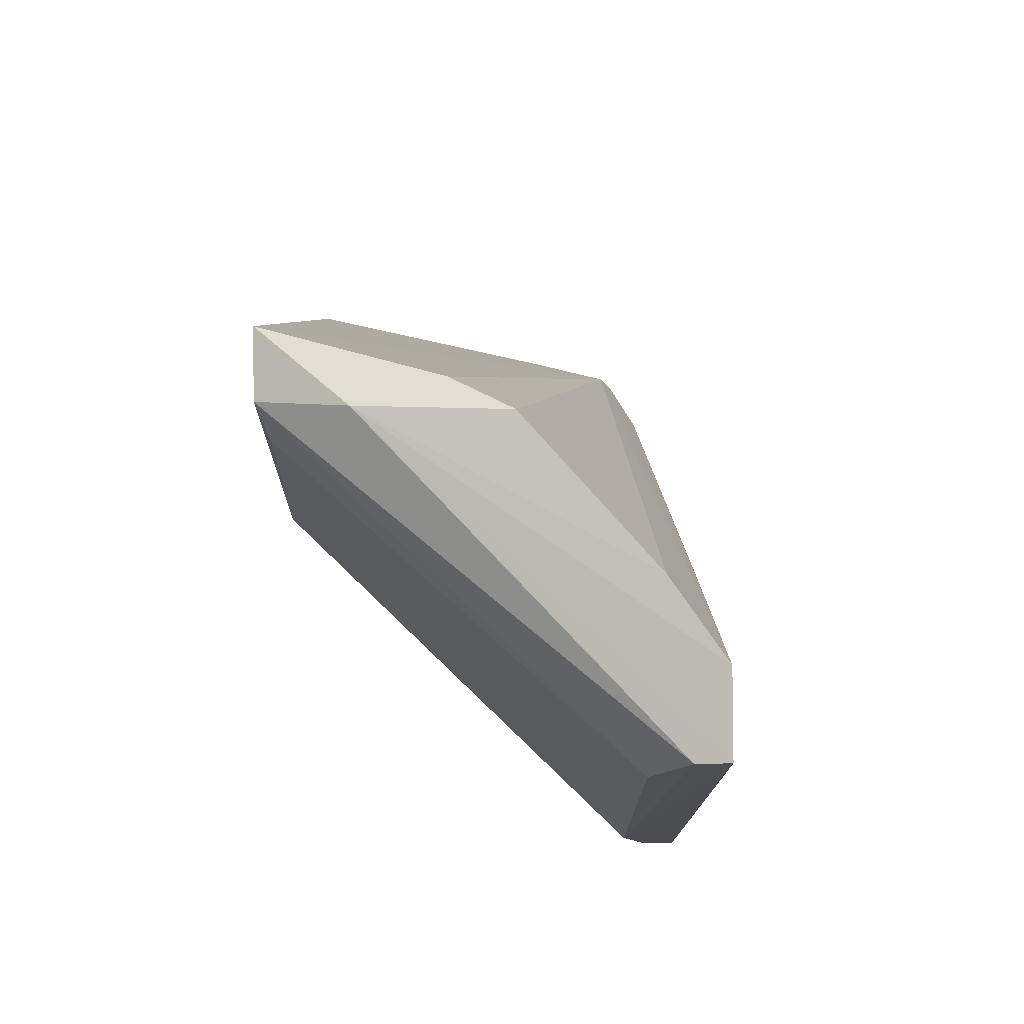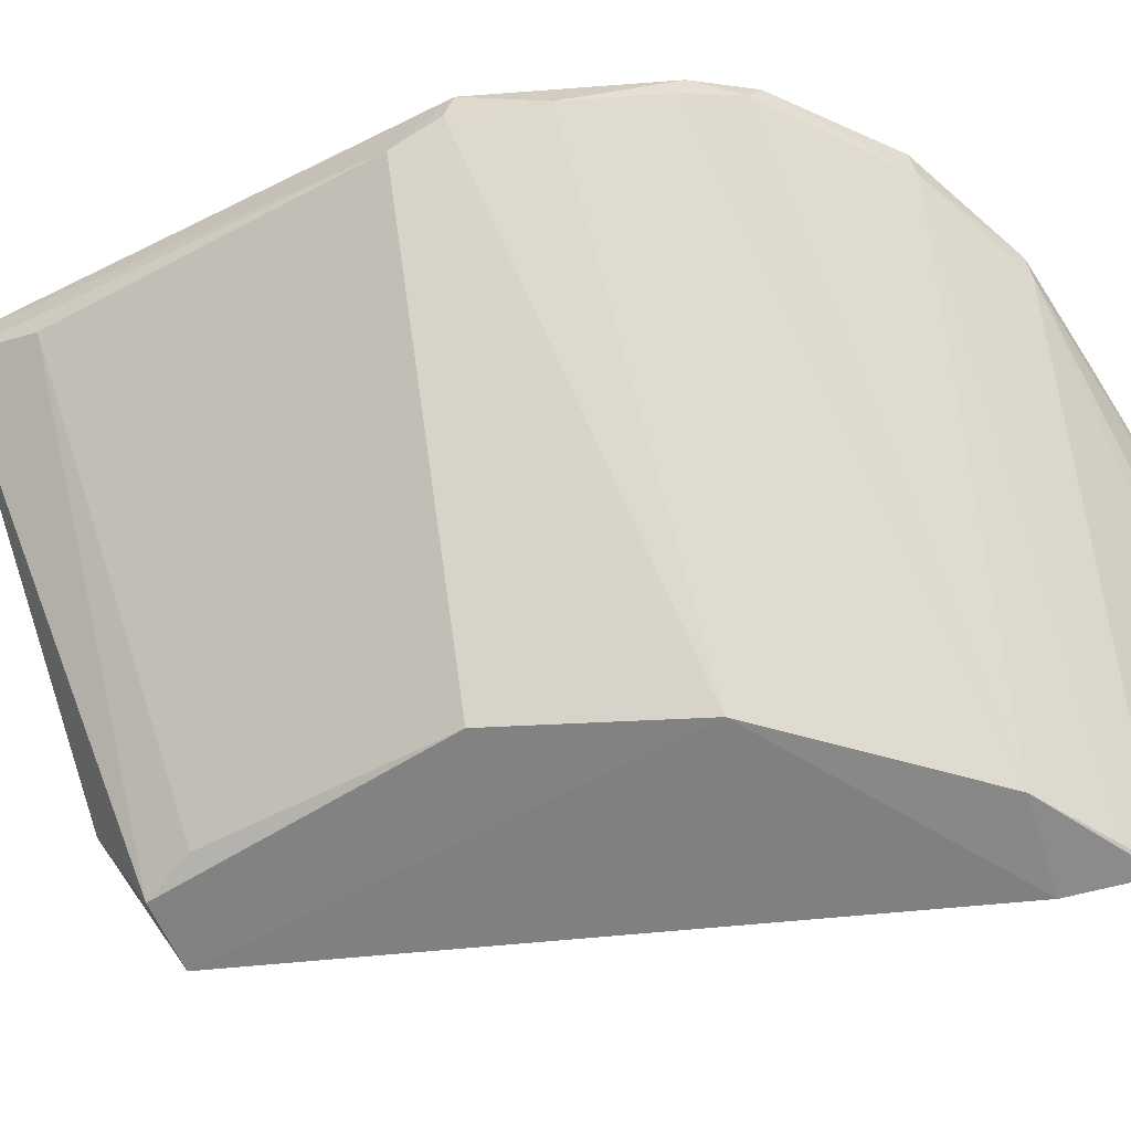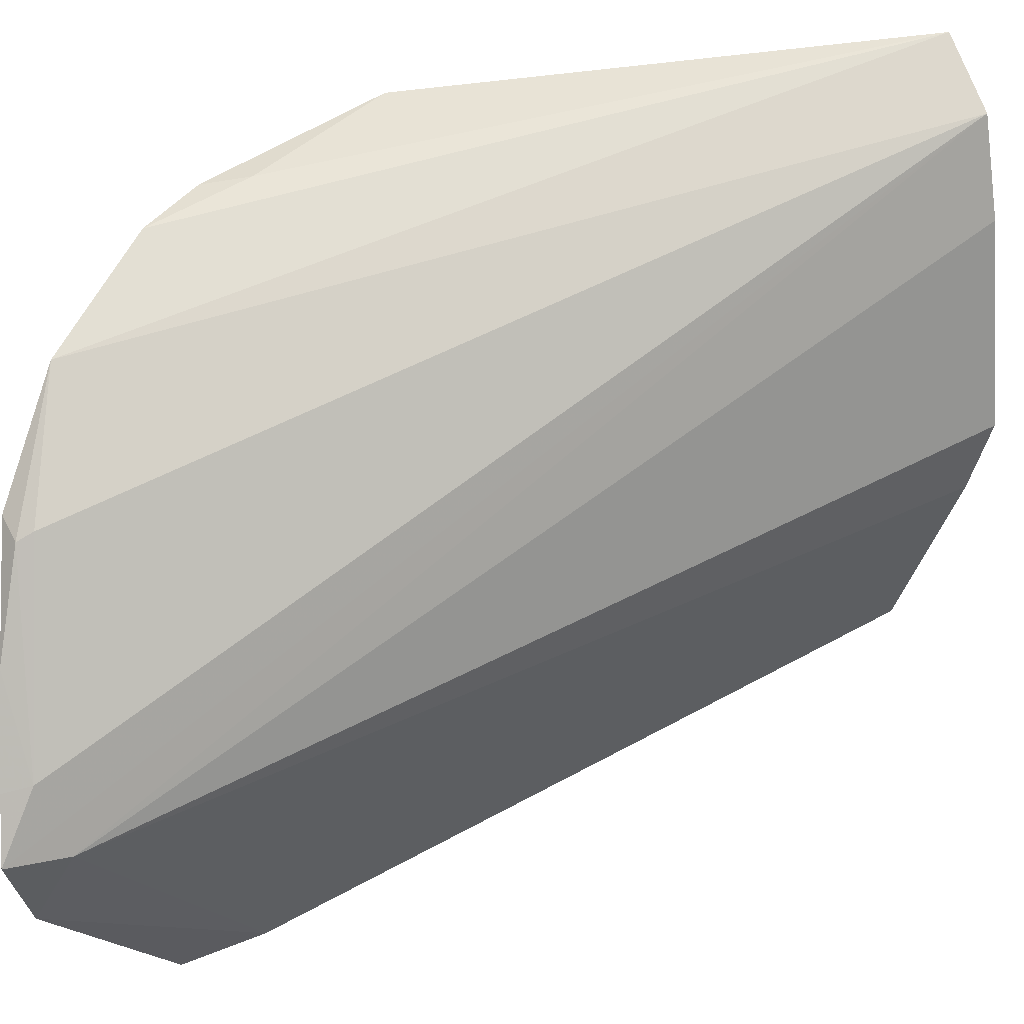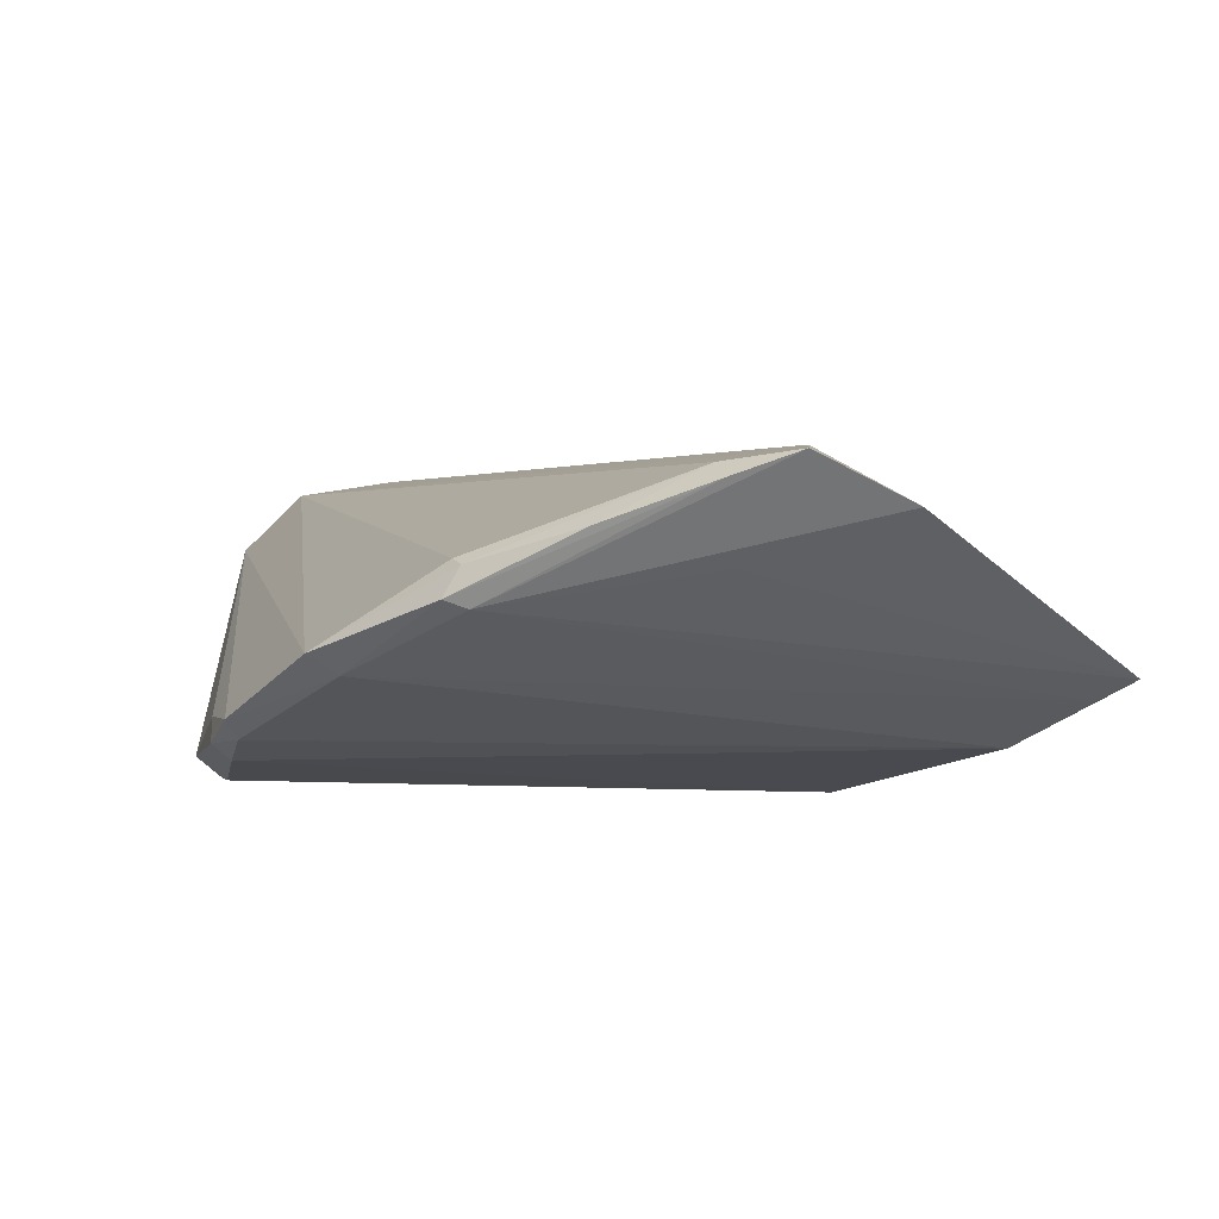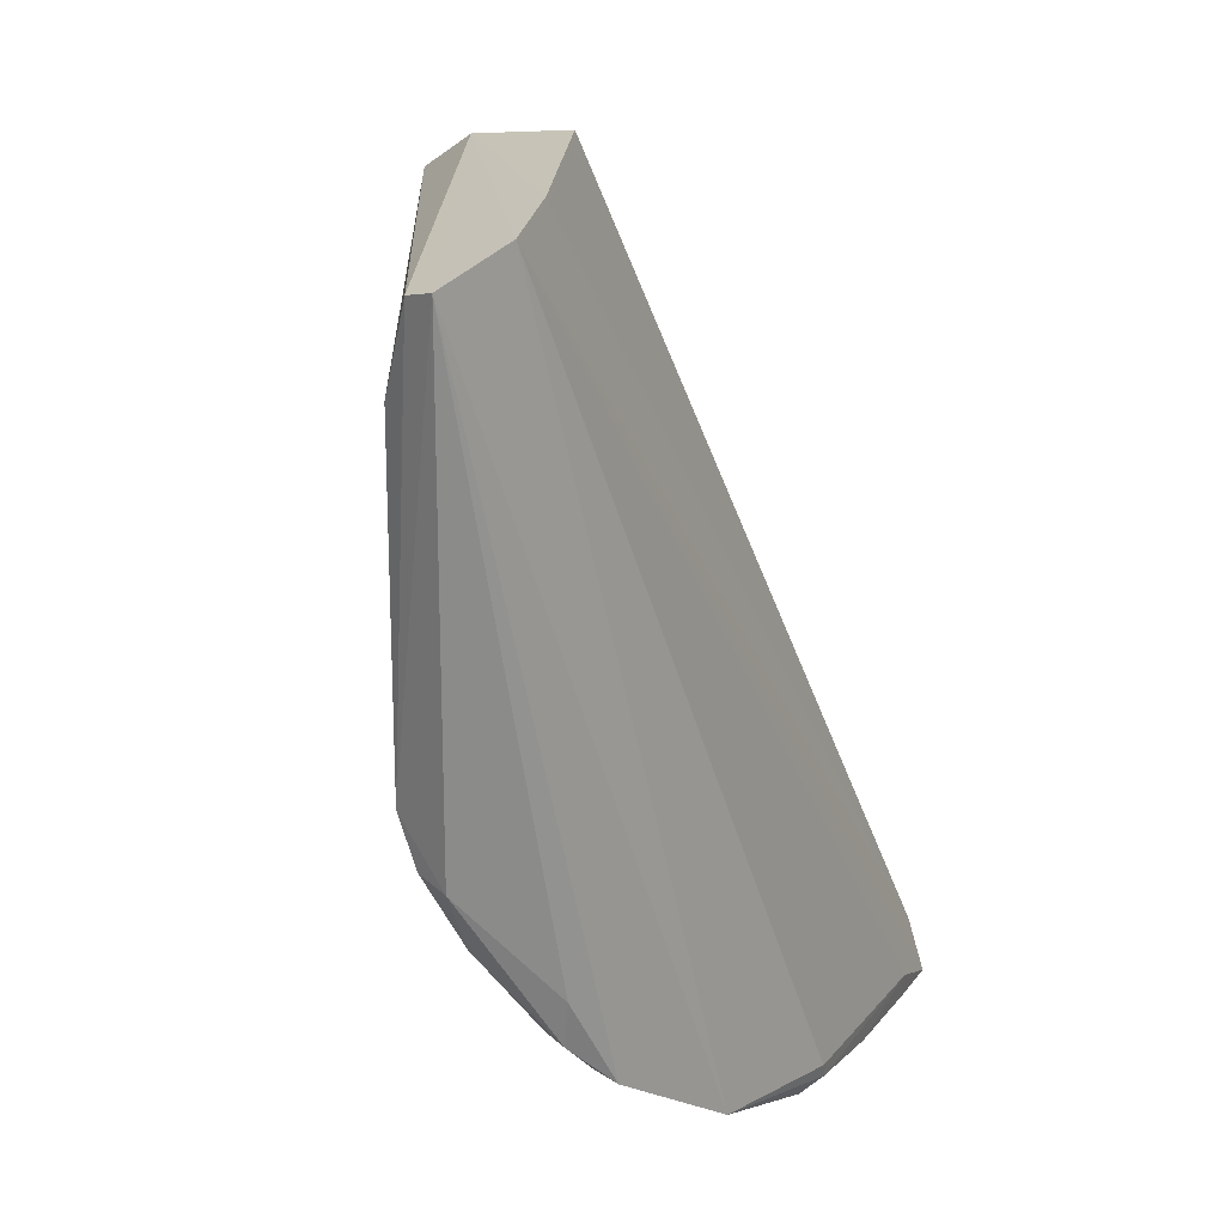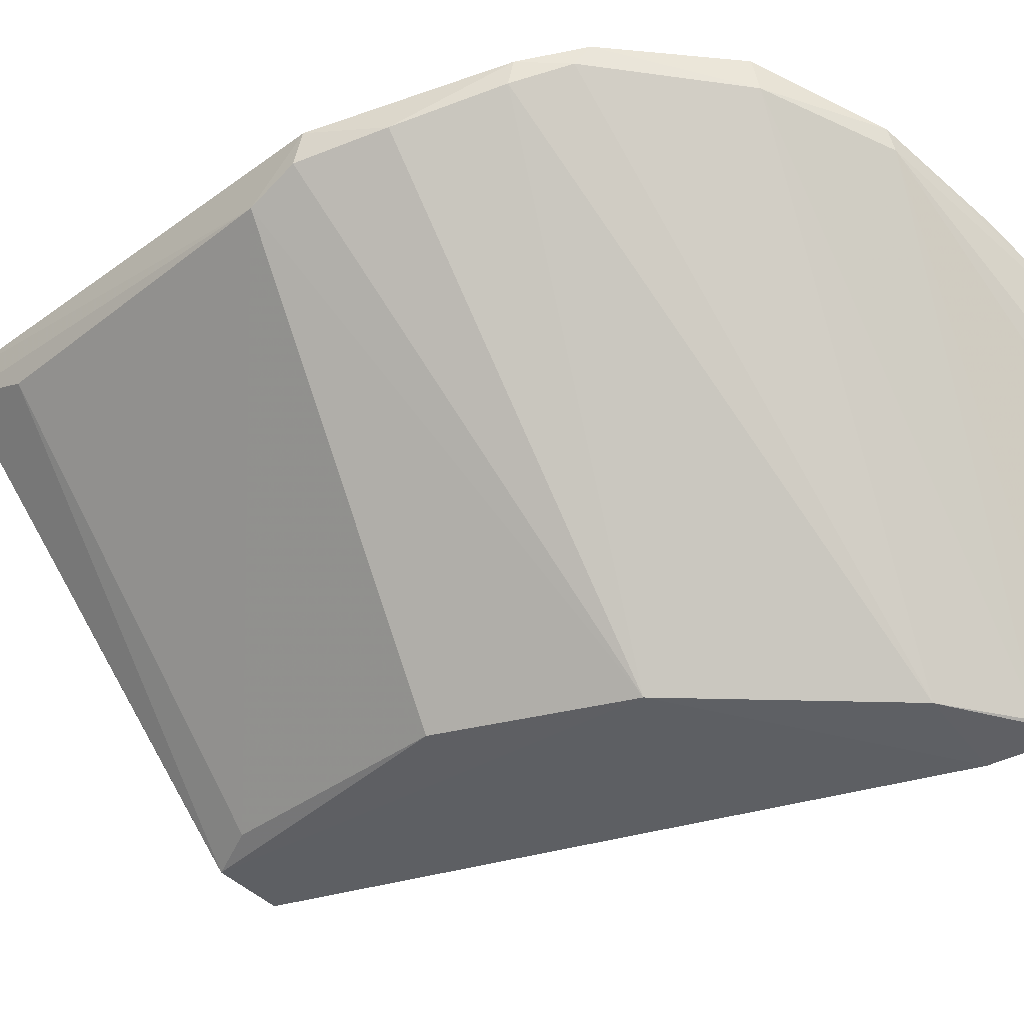
<metadata>
{"format":"obj","ext":"obj","renderer":"f3d","projection":"perspective","resolution":1024,"background":"white","views":[{"elev":72.6,"azim":-86.5,"up":"+Y"},{"elev":-55.8,"azim":-60.4,"up":"+Z"},{"elev":70.2,"azim":85.3,"up":"+Z"},{"elev":-67.9,"azim":46.1,"up":"+Y"},{"elev":23.9,"azim":-40.0,"up":"+Y"},{"elev":-35.9,"azim":-44.0,"up":"+Z"}]}
</metadata>
<code>
v -0.1059 0.01728 0.2739
v -0.05251 -0.06026 0.2572
v -0.08672 0.01813 0.2564
v -0.08476 0.01089 0.2349
v -0.1091 -0.03552 0.271
v -0.07843 0.01158 0.2343
v -0.08622 0.01534 0.2431
v -0.05542 -0.05622 0.2643
v -0.1128 0.006374 0.2684
v -0.06332 -0.04666 0.2349
v -0.09923 0.01785 0.2686
v -0.08362 0.01623 0.2508
v -0.05452 -0.04479 0.2339
v -0.08942 -0.05491 0.2777
v -0.113 0.0152 0.2744
v -0.08642 -0.01598 0.2357
v -0.0523 -0.05194 0.2346
v -0.05458 -0.0613 0.2655
v -0.1008 -0.04711 0.2751
v -0.1121 -0.02912 0.2728
v -0.1131 0.01439 0.2715
v -0.08638 0.006268 0.2359
v -0.07882 -0.03168 0.2354
v -0.08889 -0.0552 0.275
v -0.07692 -0.05675 0.2756
v -0.1041 -0.04327 0.2735
v -0.09985 -0.04793 0.277
v -0.1128 -0.02406 0.268
v -0.05575 -0.05055 0.2349
v -0.07796 -0.05927 0.2729
v -0.05994 -0.05838 0.2683
v -0.1039 -0.04372 0.2756
v -0.1124 -0.02847 0.2699
v -0.06402 -0.05919 0.2625
v -0.07873 -0.05919 0.2747
v -0.06804 -0.06011 0.2715
v -0.104 -0.03957 0.2762
v -0.07635 -0.05817 0.2752
v -0.05964 -0.06091 0.2678
f 7 6 4
f 11 7 1
f 11 3 7
f 11 8 3
f 11 1 8
f 12 8 6
f 12 3 8
f 12 7 3
f 12 6 7
f 13 8 2
f 13 6 8
f 15 1 7
f 15 14 1
f 17 13 2
f 17 10 13
f 18 2 8
f 18 8 1
f 21 15 7
f 21 7 4
f 21 4 9
f 22 9 4
f 22 4 16
f 23 13 10
f 23 6 13
f 23 16 4
f 23 4 6
f 24 19 10
f 25 1 14
f 26 10 19
f 26 23 10
f 26 5 23
f 27 14 15
f 27 24 14
f 27 19 24
f 28 16 23
f 28 22 16
f 28 9 22
f 28 21 9
f 28 20 15
f 28 15 21
f 29 24 10
f 29 10 17
f 30 2 18
f 30 29 17
f 30 24 29
f 31 18 1
f 31 1 25
f 32 20 5
f 32 5 26
f 32 26 19
f 32 19 27
f 33 5 20
f 33 20 28
f 33 28 23
f 33 23 5
f 34 30 17
f 34 17 2
f 34 2 30
f 35 14 24
f 35 24 30
f 37 32 27
f 37 27 15
f 37 15 20
f 37 20 32
f 38 25 14
f 38 14 35
f 38 35 36
f 38 36 31
f 38 31 25
f 39 35 30
f 39 30 18
f 39 36 35
f 39 18 31
f 39 31 36

</code>
